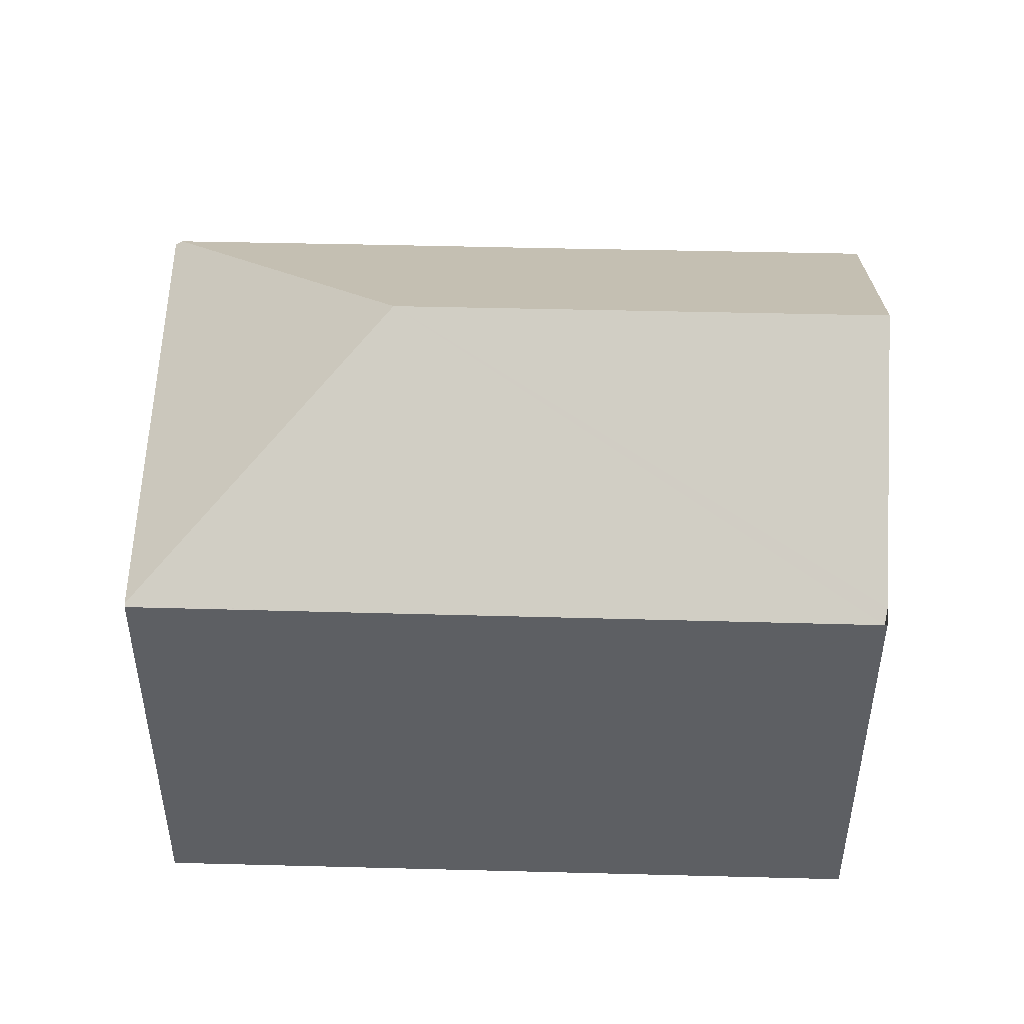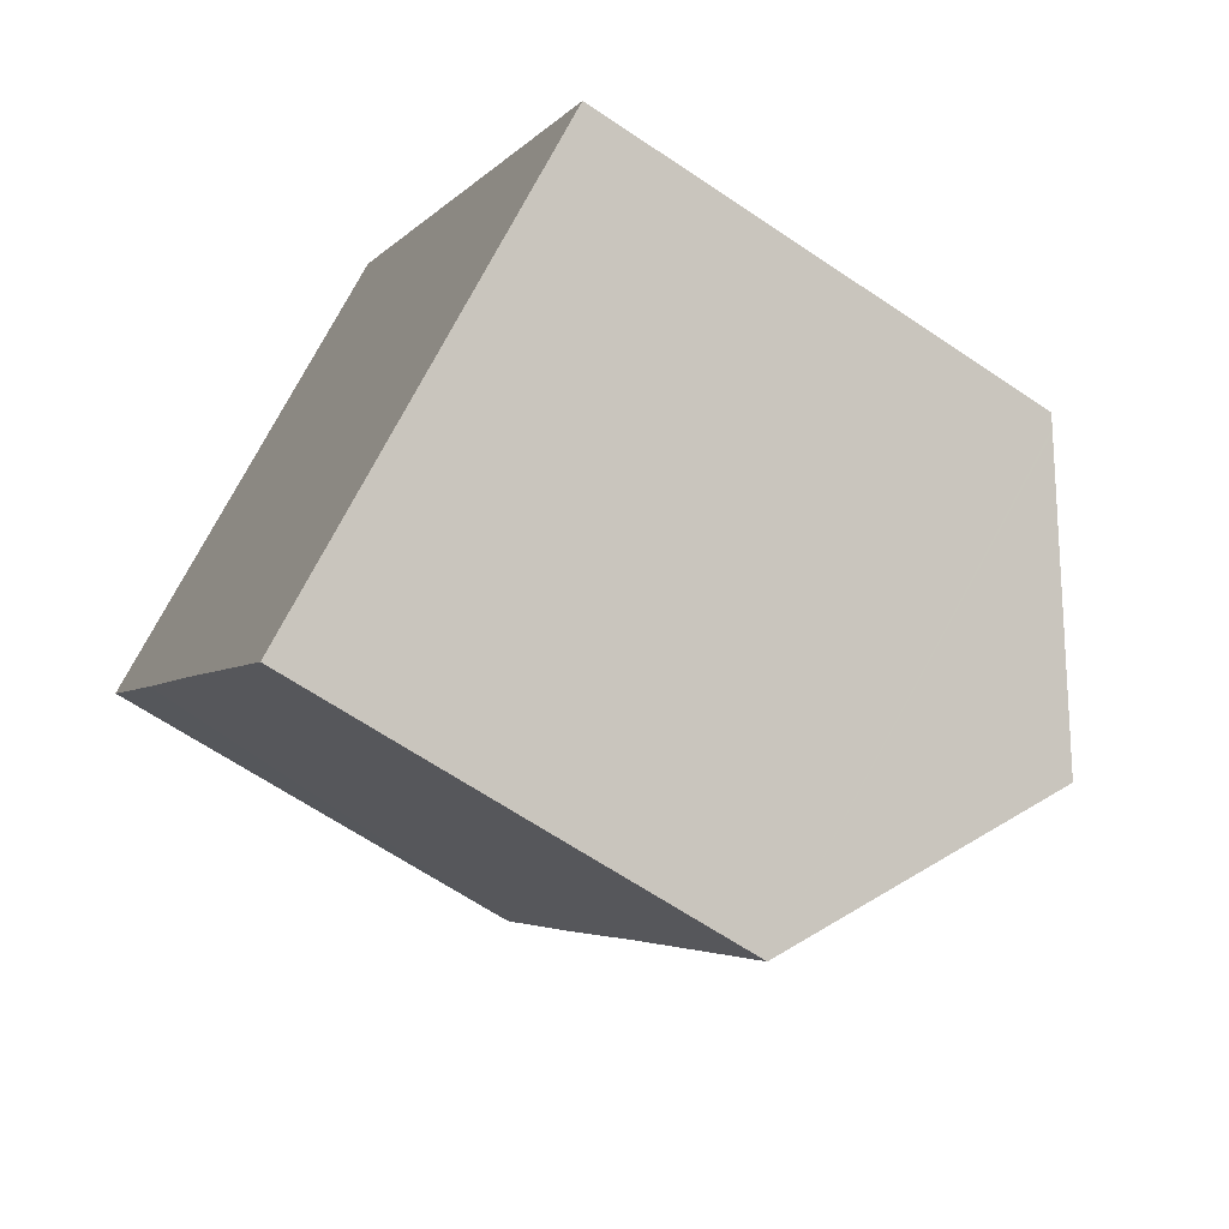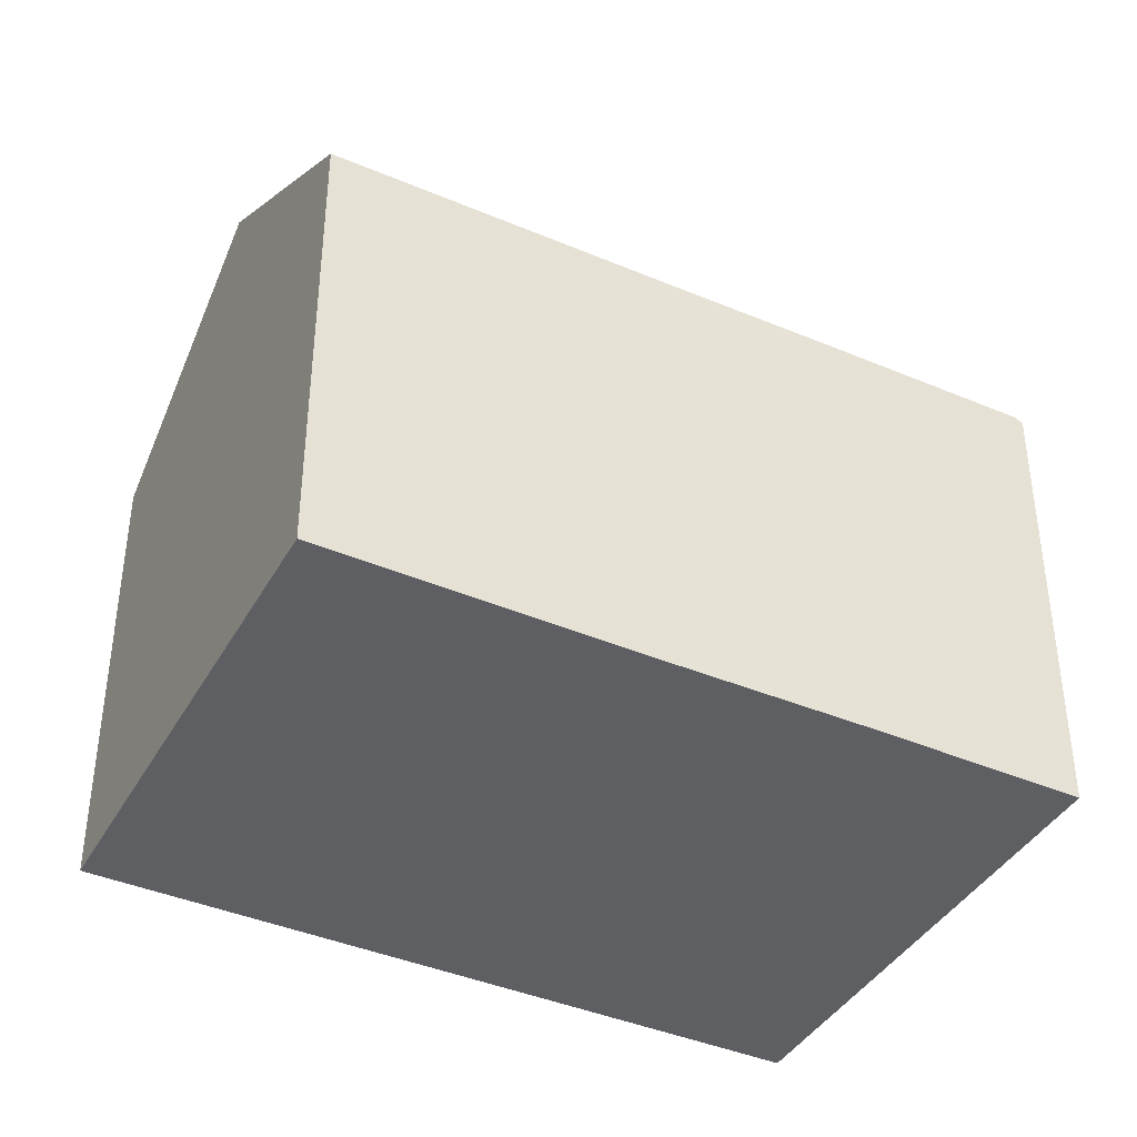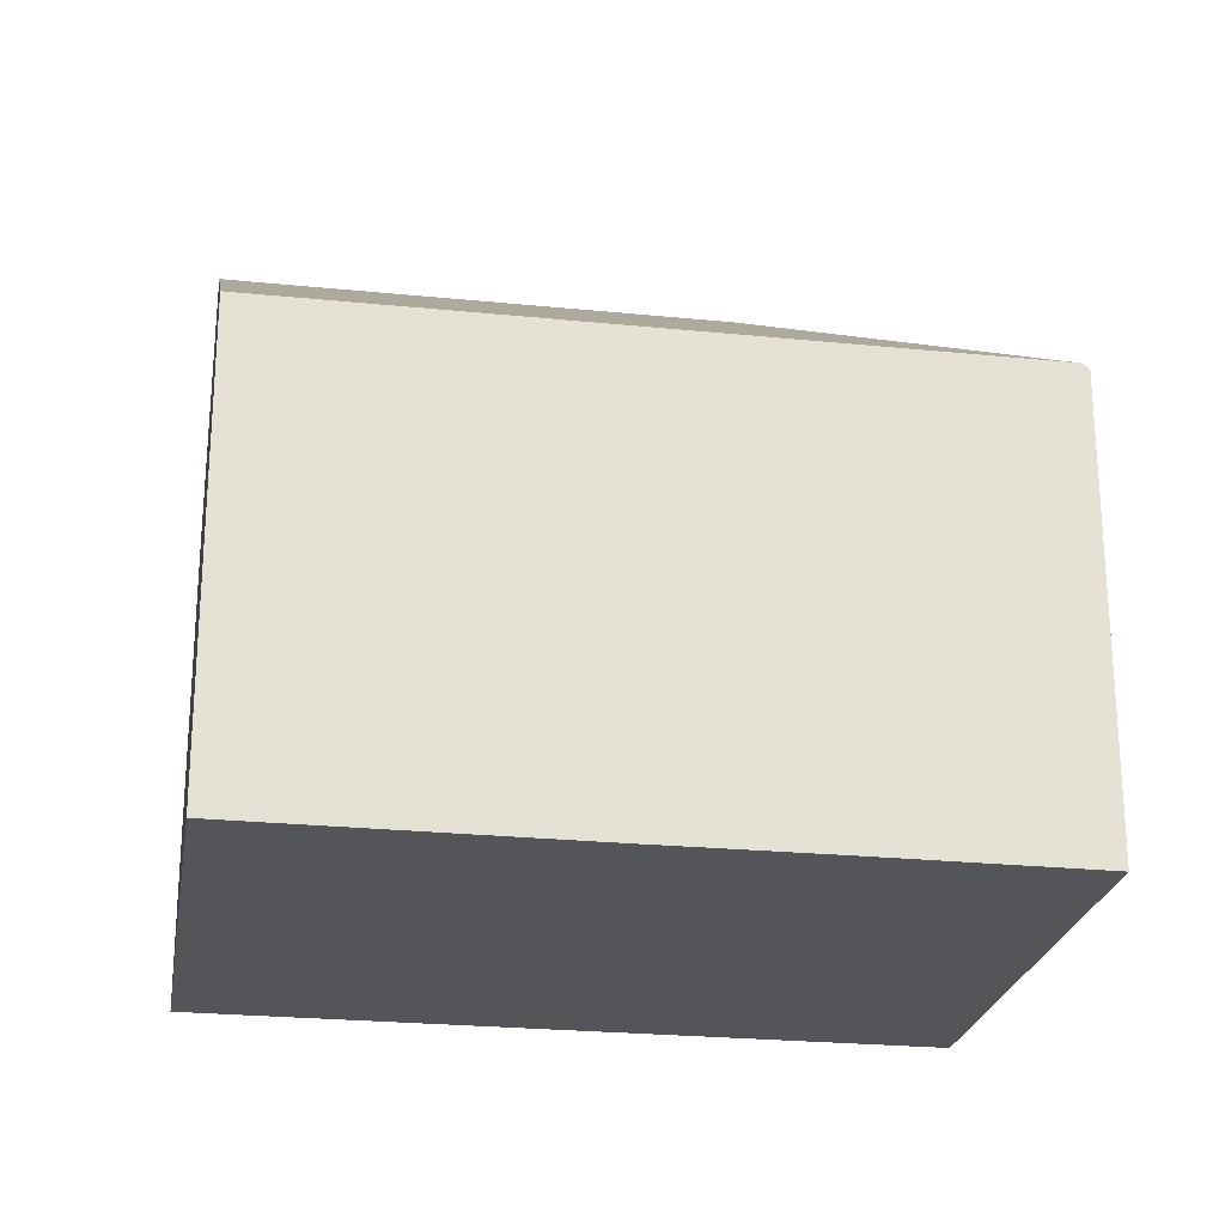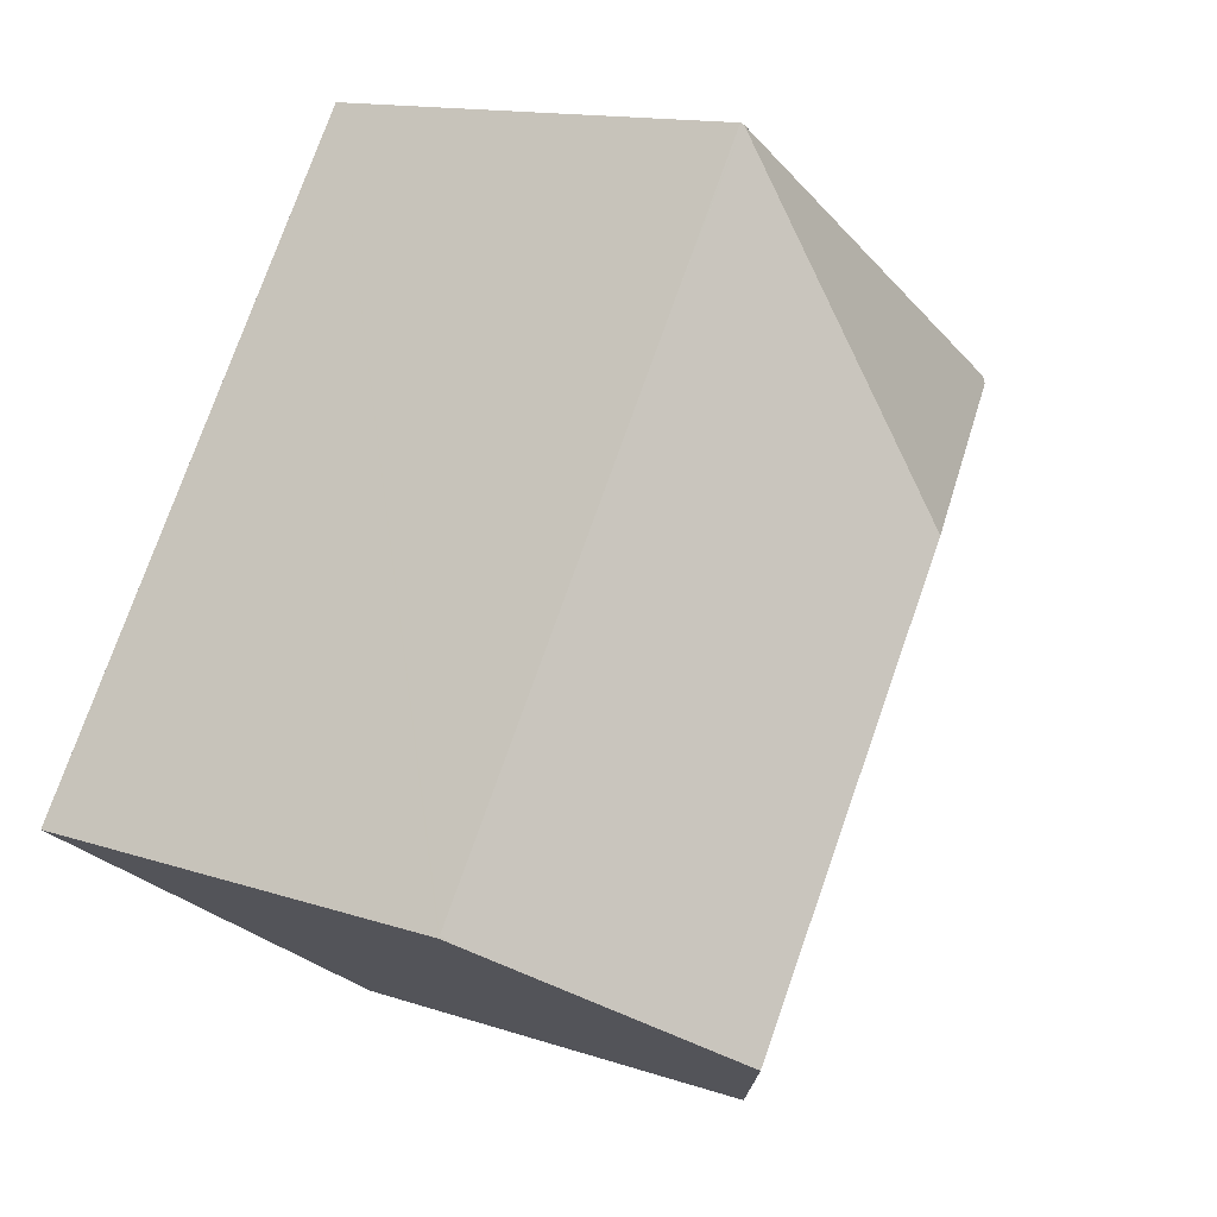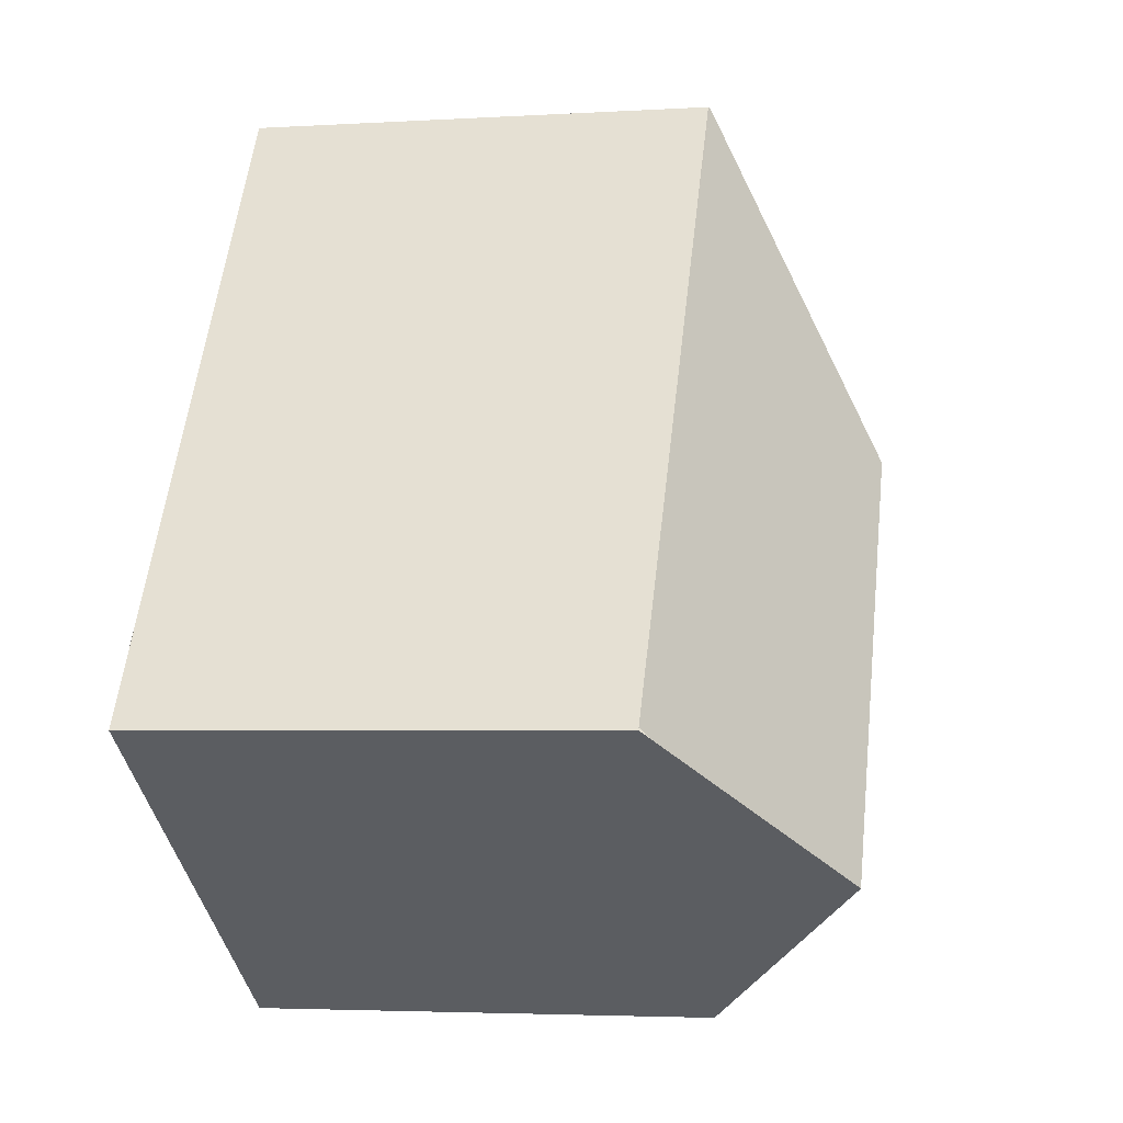
<metadata>
{"format":"obj","ext":"obj","renderer":"f3d","projection":"perspective","resolution":1024,"background":"white","views":[{"elev":50.1,"azim":58.4,"up":"+Y"},{"elev":-65.1,"azim":55.8,"up":"+Z"},{"elev":-41.2,"azim":-150.4,"up":"+Y"},{"elev":-24.6,"azim":-132.5,"up":"+Y"},{"elev":13.4,"azim":127.4,"up":"+Z"},{"elev":-3.6,"azim":101.5,"up":"+Z"}]}
</metadata>
<code>
v  9.398 16.59 -2.101
v  21.75 12.5 -9.344
v  16.41 16.59 -12.86
v  22.02 12.26 -9.078
v  13.65 12.28 3.691
v  11.31 12.34 7.109
v  13.59 12.28 3.778
v  12.58 12.29 5.317
v  11.38 12.29 7.151
v  8.07 12.29 -12.36
v  10.8 12.28 -16.56
v  6.33 12.29 -9.675
v  5.867 12.3 -8.963
v  3.139 12.27 -4.847
v  0.109 12.28 -0.168
v  0 12.16 7.443e-16
v  0.044 12.21 -0.069
v  3.2 12.21 2.01
v  6.24 12.26 3.92
v  8.07 12.29 5.07
v  10.8 1.014e-15 -16.56
v  8.07 7.565e-16 -12.36
v  6.33 5.924e-16 -9.675
v  5.867 5.488e-16 -8.963
v  3.139 2.968e-16 -4.847
v  0.109 1.029e-17 -0.168
v  0 0 0
v  0.044 4.225e-18 -0.069
v  11.31 -4.353e-16 7.109
v  11.38 -4.379e-16 7.151
v  3.2 -1.231e-16 2.01
v  8.07 -3.104e-16 5.07
v  6.24 -2.4e-16 3.92
v  22.06 12.26 -9.138
v  12.58 -3.256e-16 5.317
v  22.06 5.595e-16 -9.138
v  13.65 -2.26e-16 3.691
v  13.59 -2.313e-16 3.778
v  22.02 5.559e-16 -9.078
v  21.82 12.44 -9.297
v  21.82 5.693e-16 -9.297
v  21.75 5.722e-16 -9.344
v  16.41 7.874e-16 -12.86
g defaultobject
f 1 2 3
f 2 1 4
f 4 1 5
f 5 1 6
f 5 6 7
f 7 6 8
f 8 6 9
f 10 3 11
f 3 10 1
f 1 10 12
f 1 12 13
f 1 13 14
f 1 14 15
f 16 15 17
f 15 16 18
f 15 18 1
f 1 18 19
f 1 19 20
f 1 20 6
f 21 10 11
f 10 21 12
f 12 21 13
f 13 21 14
f 14 21 22
f 14 22 15
f 15 22 23
f 15 23 24
f 15 24 17
f 17 24 16
f 16 24 25
f 16 25 26
f 16 26 27
f 27 26 28
f 27 18 16
f 18 27 19
f 19 27 20
f 20 27 6
f 6 27 9
f 9 27 29
f 9 29 30
f 29 27 31
f 29 31 32
f 32 31 33
f 30 8 9
f 8 30 7
f 7 30 5
f 5 30 4
f 4 30 34
f 34 30 35
f 34 35 36
f 36 35 37
f 37 35 38
f 36 37 39
f 2 11 3
f 11 2 40
f 11 40 34
f 11 34 36
f 11 36 21
f 21 36 41
f 21 41 42
f 21 42 43
f 39 41 36
f 41 39 37
f 41 37 42
f 42 37 43
f 43 37 21
f 21 37 22
f 22 37 23
f 23 37 24
f 24 37 25
f 25 37 38
f 25 38 35
f 25 35 30
f 25 30 26
f 26 30 29
f 26 29 32
f 26 32 33
f 26 33 31
f 26 31 27
f 26 27 28

</code>
